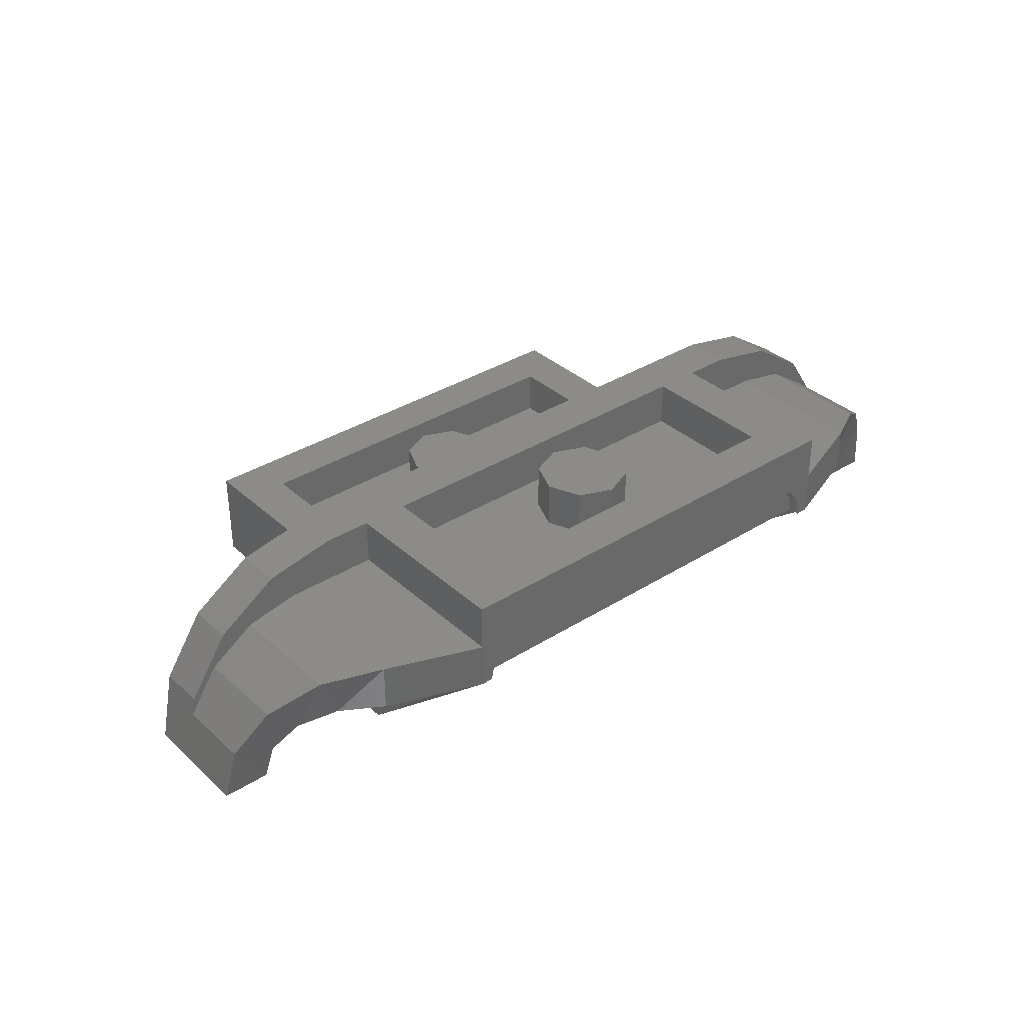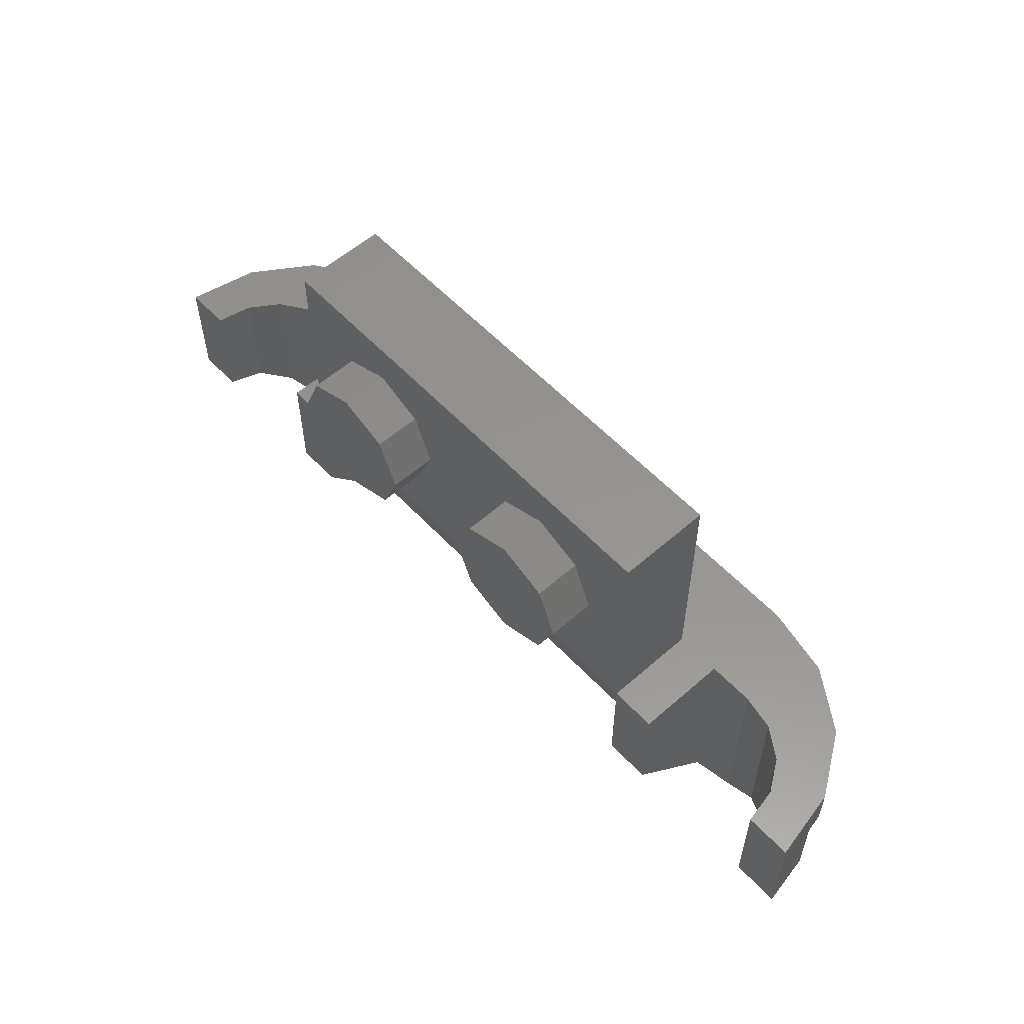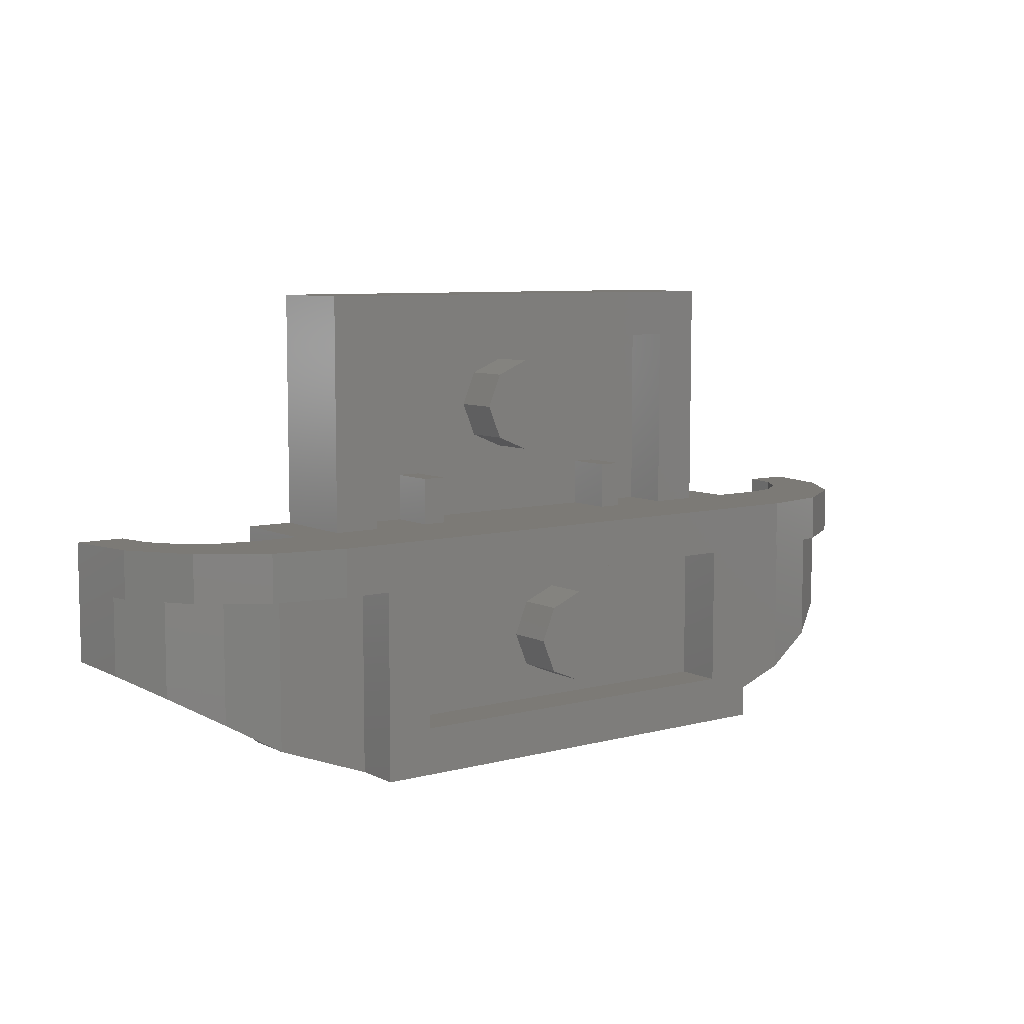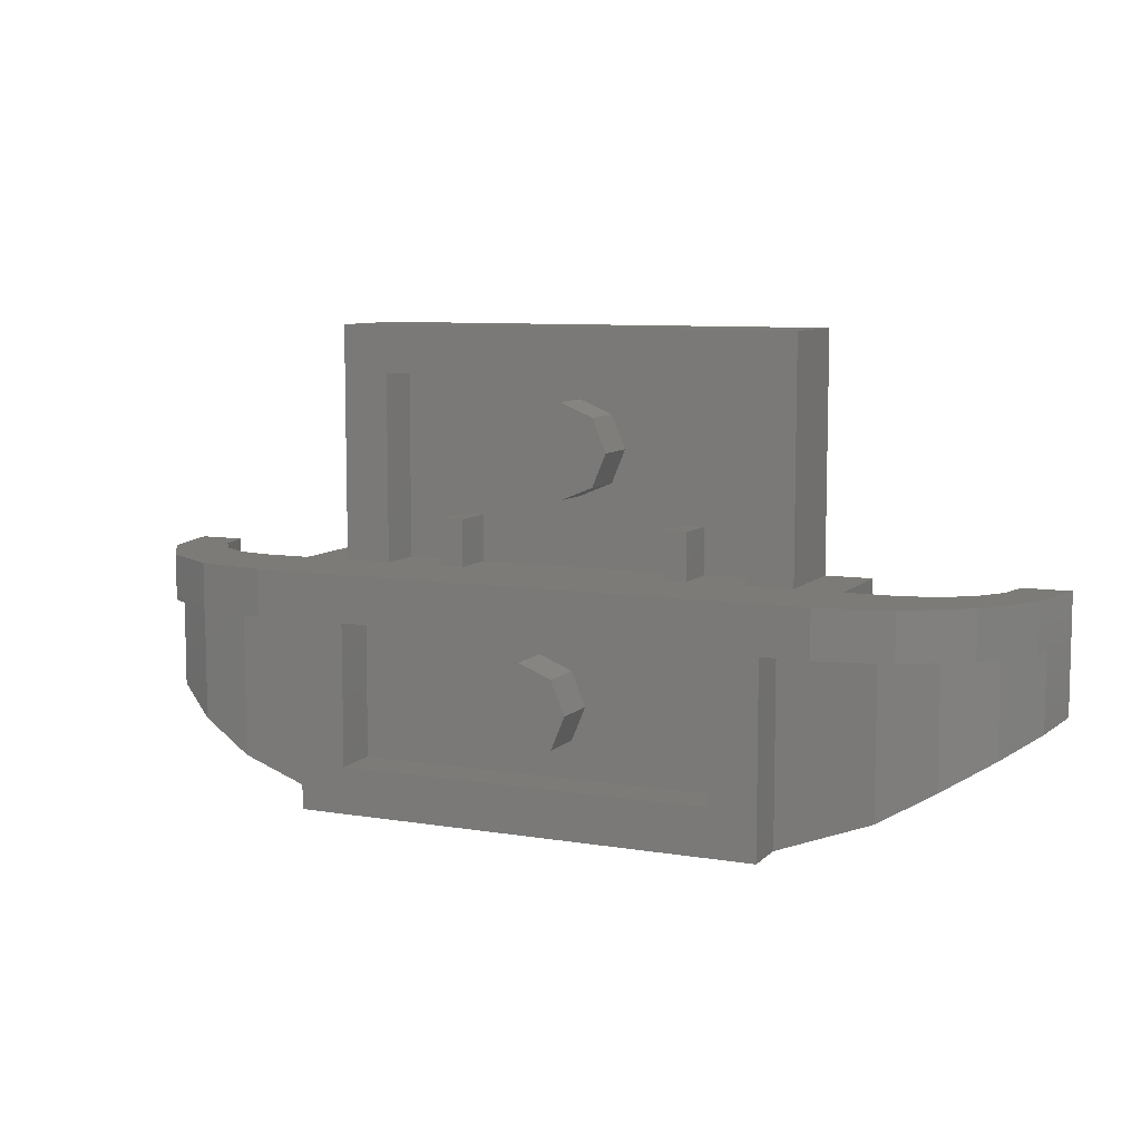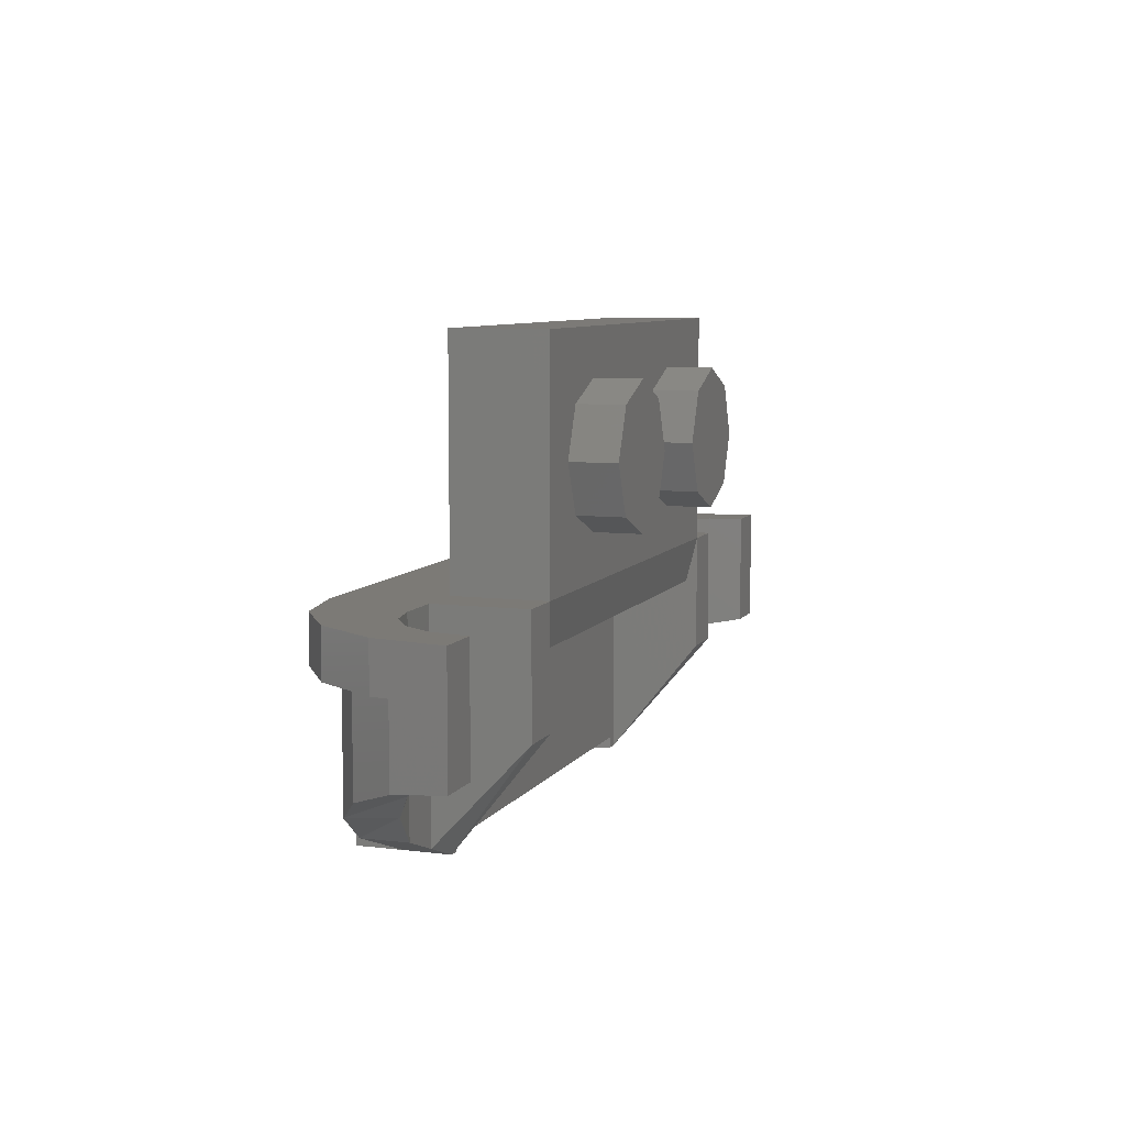
<metadata>
{"format":"stl","ext":"stl","renderer":"f3d","projection":"perspective","resolution":1024,"background":"white","views":[{"elev":35.1,"azim":140.0,"up":"+Y"},{"elev":56.7,"azim":47.6,"up":"+Z"},{"elev":7.6,"azim":143.4,"up":"+Z"},{"elev":8.3,"azim":-155.6,"up":"+Z"},{"elev":7.8,"azim":-70.7,"up":"+Z"}]}
</metadata>
<code>
# stl→obj: 251 verts, 384 faces
v 0.16 0.32 0
v 0.1131 0.32 -0.1131
v 0 0.32 0
v 0 0.32 -0.16
v -0.1131 0.32 -0.1131
v -0.16 0.32 -0
v -0.1131 0.32 0.1131
v -0 0.32 0.16
v 0.1131 0.32 0.1131
v -0.96 0 -0.8
v -0.96 0.32 -1.14
v -0.8 0.32 -1.2
v 0.96 0 -0.8
v 0.8 0.32 -1.2
v 0.96 0.32 -1.14
v -0.8 0 -0.8
v 0.8 0 -0.8
v -1.242 0.2956 -0.9728
v -1.304 0.4435 -0.97
v -1.12 0.48 -1.08
v 1.12 0.48 -1.08
v 1.304 0.4435 -0.97
v 1.242 0.2956 -0.9728
v -1.12 0.32 -1.08
v 1.12 0.32 -1.08
v -1.416 0.1225 -0.82
v -1.563 0.1837 -0.82
v -1.459 0.3394 -0.88
v 1.459 0.3394 -0.88
v 1.563 0.1837 -0.82
v 1.416 0.1225 -0.82
v -1.346 0.2263 -0.88
v 1.346 0.2263 -0.88
v -1.44 0 -0.8
v -1.6 0 -0.8
v 1.6 0 -0.8
v 1.44 0 -0.8
v -1.44 0 -0.4
v -1.416 0.1225 -0.4
v -1.6 0 -0.4
v 1.6 0 -0.4
v 1.416 0.1225 -0.4
v 1.44 0 -0.4
v -1.304 0.4435 -0.56
v -1.459 0.3394 -0.56
v -1.413 0.4526 -0.56
v 1.413 0.4525 -0.56
v 1.459 0.3394 -0.56
v 1.304 0.4435 -0.56
v 0.16 0.64 -0.8
v 0.1131 0.64 -0.9131
v 0 0.64 -0.8
v 0 0.64 -0.96
v -0.1131 0.64 -0.9131
v -0.16 0.64 -0.8
v -0.1131 0.64 -0.6869
v -0 0.64 -0.64
v 0.1131 0.64 -0.6869
v -0.76 0.48 -1.2
v -0.6 0.48 -1.2
v -0.6612 0.4678 -1.2
v -0.7131 0.4331 -1.2
v -0.7478 0.3812 -1.2
v -0.76 0.32 -1.2
v 0.76 0.32 -1.2
v 0.7478 0.3812 -1.2
v 0.76 0.48 -1.2
v 0.7131 0.4331 -1.2
v 0.6612 0.4678 -1.2
v 0.6 0.48 -1.2
v -0.6 0.32 -1.16
v -0.76 0.32 -1.16
v -0.7478 0.3812 -1.16
v -0.7131 0.4331 -1.16
v -0.6612 0.4678 -1.16
v -0.6 0.48 -1.16
v 0.6 0.48 -1.16
v 0.6612 0.4678 -1.16
v 0.6 0.32 -1.16
v 0.7131 0.4331 -1.16
v 0.7478 0.3812 -1.16
v 0.76 0.32 -1.16
v 0.16 0.16 0
v 0.1131 0.16 -0.1131
v 0 0.16 -0.16
v -0.1131 0.16 -0.1131
v -0.16 0.16 -0
v -0.1131 0.16 0.1131
v -0 0.16 0.16
v 0.1131 0.16 0.1131
v 0.8 0.32 0.4
v 0.64 0.32 0.24
v -0.64 0.32 0.24
v -0.8 0.32 0.4
v -0.64 0.32 -0.4
v -0.8 0.32 -0.4
v 0.8 0.32 -0.4
v 0.64 0.32 -0.4
v 0.8 0.64 -0.4
v 0.64 0.64 -0.56
v -0.64 0.64 -0.56
v -0.8 0.64 -0.4
v -0.8 0.64 -1.2
v -0.64 0.64 -1.04
v 0.64 0.64 -1.04
v 0.8 0.64 -1.2
v -0.8 0 -0.4
v -0.96 0 -0.4
v 0.8 0.32 -1.16
v 0.8 0.32 -0.56
v -0.8 0.32 -0.56
v -0.8 0.32 -1.16
v 0.8 0 -0.4
v 0.8 0 0.4
v -0.8 0 0.4
v -0.8 0.04 -0.56
v 0.8 0.04 -0.56
v 0.64 0.16 0.24
v 0.64 0.16 -0.4
v -0.64 0.16 -0.4
v -0.64 0.16 0.24
v -0.8 0.16 -0.4
v 0.8 0.16 -0.4
v 0.8 0.64 -0.56
v 0.8 0.48 -0.56
v 0.8 0.48 -1.2
v -0.8 0.48 -1.2
v -0.8 0.48 -0.56
v -0.8 0.64 -0.56
v 0.96 0 -0.4
v 1.12 0.32 -0.4
v 0.96 0.32 -0.4
v -0.96 0.32 -0.4
v -1.12 0.32 -0.4
v -1.12 0.48 -0.56
v 1.12 0.48 -0.56
v -0.96 0.64 -0.56
v -0.96 0.64 -0.4
v 0.96 0.64 -0.4
v 0.96 0.64 -0.56
v -0.96 0.48 -0.56
v -1.205 0.5913 -0.56
v 1.205 0.5913 -0.56
v 0.96 0.48 -0.56
v -1.205 0.5913 -0.4
v 1.205 0.5913 -0.4
v -1.413 0.4526 -0.4
v -1.242 0.2956 -0.4
v 1.242 0.2956 -0.4
v 1.413 0.4525 -0.4
v -1.551 0.2449 -0.4
v -1.346 0.2263 -0.4
v 1.346 0.2263 -0.4
v 1.551 0.2449 -0.4
v -1.413 0.4525 -0.56
v -1.563 0.1837 -0.56
v -1.551 0.2449 -0.56
v 1.551 0.2449 -0.56
v 1.563 0.1837 -0.56
v 1.413 0.4526 -0.56
v -0.64 0.48 -0.56
v 0.64 0.48 -0.56
v 0.64 0.48 -1.04
v -0.64 0.48 -1.04
v 0.16 0.48 -0.8
v 0.1131 0.48 -0.9131
v 0 0.48 -0.96
v -0.1131 0.48 -0.9131
v -0.16 0.48 -0.8
v -0.1131 0.48 -0.6869
v -0 0.48 -0.64
v 0.1131 0.48 -0.6869
v 0.4 -0.16 -0.24
v 0.4 0 -0.24
v 0.5697 0 -0.1697
v 0.5697 -0.16 -0.1697
v 0.64 0 0
v 0.64 -0.16 0
v 0.5697 0 0.1697
v 0.5697 -0.16 0.1697
v 0.4 0 0.24
v 0.4 -0.16 0.24
v 0.2303 0 0.1697
v 0.2303 -0.16 0.1697
v 0.16 0 -0
v 0.16 -0.16 -0
v 0.2303 0 -0.1697
v 0.2303 -0.16 -0.1697
v -0.36 0.32 -0.24
v -0.36 0.32 -0.4
v -0.44 0.32 -0.4
v -0.44 0.32 -0.24
v -0.44 0.16 -0.4
v -0.44 0.16 -0.24
v -0.36 0.16 -0.24
v -0.36 0.16 -0.4
v 0.44 0.32 -0.24
v 0.44 0.32 -0.4
v 0.36 0.32 -0.4
v 0.36 0.32 -0.24
v 0.36 0.16 -0.4
v 0.36 0.16 -0.24
v 0.44 0.16 -0.24
v 0.44 0.16 -0.4
v -0.4 -0.16 -0.24
v -0.4 0 -0.24
v -0.2303 0 -0.1697
v -0.2303 -0.16 -0.1697
v -0.16 0 0
v -0.16 -0.16 0
v -0.2303 0 0.1697
v -0.2303 -0.16 0.1697
v -0.4 0 0.24
v -0.4 -0.16 0.24
v -0.5697 0 0.1697
v -0.5697 -0.16 0.1697
v -0.64 0 -0
v -0.64 -0.16 -0
v -0.5697 0 -0.1697
v -0.5697 -0.16 -0.1697
v -1.413 0.4525 -0.4
v -1.6 0 -0.56
v 1.6 0 -0.56
v -1.12 0.48 -0.8
v -1.304 0.4435 -0.8
v -1.459 0.3394 -0.8
v -1.563 0.1837 -0.8
v 1.563 0.1837 -0.8
v 1.459 0.3394 -0.8
v 1.304 0.4435 -0.8
v 1.12 0.48 -0.8
v -1.416 0.1225 -0.8
v -1.346 0.2263 -0.8
v -1.242 0.2956 -0.8
v -1.12 0.32 -0.8
v 1.12 0.32 -0.8
v 1.242 0.2956 -0.8
v 1.346 0.2263 -0.8
v 1.416 0.1225 -0.8
v -1.416 0.1225 -0.8213
v -1.346 0.2263 -0.882
v 1.416 0.1225 -0.8213
v 1.346 0.2263 -0.882
v -1.563 0.1837 -0.8213
v -1.459 0.3394 -0.882
v -1.304 0.4435 -0.9728
v 1.563 0.1837 -0.8213
v 1.459 0.3394 -0.882
v 1.304 0.4435 -0.9728
v 0.4 -0.16 0
v -0.4 -0.16 0
f 1 2 3
f 2 4 3
f 4 5 3
f 5 6 3
f 6 7 3
f 7 8 3
f 8 9 3
f 9 1 3
f 10 11 12
f 13 14 15
f 12 16 10
f 14 13 17
f 18 19 20
f 21 22 23
f 20 24 18
f 23 25 21
f 26 27 28
f 29 30 31
f 28 32 26
f 31 33 29
f 32 28 19
f 22 29 33
f 19 18 32
f 33 23 22
f 34 35 27
f 30 36 37
f 27 26 34
f 37 31 30
f 38 39 40
f 41 42 43
f 44 45 46
f 47 48 49
f 50 51 52
f 51 53 52
f 53 54 52
f 54 55 52
f 55 56 52
f 56 57 52
f 57 58 52
f 58 50 52
f 59 60 61
f 59 61 62
f 59 62 63
f 59 63 64
f 65 66 67
f 66 68 67
f 68 69 67
f 69 70 67
f 71 72 73
f 71 73 74
f 71 74 75
f 71 75 76
f 77 78 79
f 78 80 79
f 80 81 79
f 81 82 79
f 1 83 84
f 1 84 2
f 2 84 85
f 2 85 4
f 4 85 86
f 4 86 5
f 5 86 87
f 5 87 6
f 6 87 88
f 6 88 7
f 7 88 89
f 7 89 8
f 8 89 90
f 8 90 9
f 9 90 83
f 9 83 1
f 91 92 93
f 91 93 94
f 94 93 95
f 94 95 96
f 97 98 92
f 97 92 91
f 99 100 101
f 99 101 102
f 103 104 105
f 103 105 106
f 106 105 100
f 106 100 99
f 102 101 104
f 102 104 103
f 34 38 40
f 34 40 35
f 16 107 108
f 16 108 10
f 109 110 111
f 109 111 112
f 113 114 115
f 113 115 107
f 107 116 117
f 107 117 113
f 118 119 120
f 118 120 121
f 110 117 116
f 110 116 111
f 77 79 71
f 77 71 76
f 102 96 97
f 102 97 99
f 94 115 114
f 94 114 91
f 92 118 121
f 92 121 93
f 96 122 123
f 96 123 97
f 124 125 126
f 124 126 106
f 103 127 128
f 103 128 129
f 96 107 115
f 96 115 94
f 93 121 120
f 93 120 95
f 98 119 118
f 98 118 92
f 91 114 113
f 91 113 97
f 106 67 59
f 106 59 103
f 59 64 12
f 59 12 103
f 106 14 65
f 106 65 67
f 70 77 76
f 70 76 60
f 64 72 112
f 64 112 12
f 82 65 14
f 82 14 109
f 13 130 113
f 13 113 17
f 36 41 43
f 36 43 37
f 25 131 132
f 25 132 15
f 11 133 134
f 11 134 24
f 127 20 135
f 127 135 128
f 126 125 136
f 126 136 21
f 102 129 137
f 102 137 138
f 124 99 139
f 124 139 140
f 10 108 133
f 10 133 11
f 12 96 107
f 12 107 16
f 17 113 97
f 17 97 14
f 15 132 130
f 15 130 13
f 99 113 130
f 99 130 139
f 138 108 107
f 138 107 102
f 129 128 141
f 129 141 137
f 137 141 135
f 137 135 142
f 143 136 144
f 143 144 140
f 140 144 125
f 140 125 124
f 127 12 24
f 127 24 20
f 126 21 25
f 126 25 14
f 145 134 133
f 145 133 138
f 139 132 131
f 139 131 146
f 147 148 134
f 147 134 145
f 146 131 149
f 146 149 150
f 151 152 148
f 151 148 147
f 150 149 153
f 150 153 154
f 40 39 152
f 40 152 151
f 154 153 42
f 154 42 41
f 155 45 156
f 155 156 157
f 158 159 48
f 158 48 160
f 142 135 44
f 142 44 155
f 160 49 136
f 160 136 143
f 161 162 163
f 161 163 164
f 161 101 100
f 161 100 162
f 164 104 101
f 164 101 161
f 163 105 104
f 163 104 164
f 162 100 105
f 162 105 163
f 50 165 166
f 50 166 51
f 51 166 167
f 51 167 53
f 53 167 168
f 53 168 54
f 54 168 169
f 54 169 55
f 55 169 170
f 55 170 56
f 56 170 171
f 56 171 57
f 57 171 172
f 57 172 58
f 58 172 165
f 58 165 50
f 173 174 175
f 173 175 176
f 176 175 177
f 176 177 178
f 178 177 179
f 178 179 180
f 180 179 181
f 180 181 182
f 182 181 183
f 182 183 184
f 184 183 185
f 184 185 186
f 186 185 187
f 186 187 188
f 188 187 174
f 188 174 173
f 189 190 191
f 189 191 192
f 192 191 193
f 192 193 194
f 190 189 195
f 190 195 196
f 189 192 194
f 189 194 195
f 197 198 199
f 197 199 200
f 200 199 201
f 200 201 202
f 198 197 203
f 198 203 204
f 197 200 202
f 197 202 203
f 205 206 207
f 205 207 208
f 208 207 209
f 208 209 210
f 210 209 211
f 210 211 212
f 212 211 213
f 212 213 214
f 214 213 215
f 214 215 216
f 216 215 217
f 216 217 218
f 218 217 219
f 218 219 220
f 220 219 206
f 220 206 205
f 60 76 75
f 60 75 61
f 61 75 74
f 61 74 62
f 62 74 73
f 62 73 63
f 63 73 72
f 63 72 64
f 65 82 81
f 65 81 66
f 66 81 80
f 66 80 68
f 68 80 78
f 68 78 69
f 69 78 77
f 69 77 70
f 138 137 142
f 138 142 145
f 145 142 155
f 145 155 221
f 221 155 157
f 221 157 151
f 151 157 222
f 151 222 40
f 41 223 158
f 41 158 154
f 154 158 47
f 154 47 150
f 150 47 143
f 150 143 146
f 146 143 140
f 146 140 139
f 135 224 225
f 135 225 44
f 44 225 226
f 44 226 45
f 45 226 227
f 45 227 156
f 156 227 35
f 156 35 222
f 223 36 228
f 223 228 159
f 159 228 229
f 159 229 48
f 48 229 230
f 48 230 49
f 49 230 231
f 49 231 136
f 38 34 232
f 38 232 39
f 39 232 233
f 39 233 152
f 152 233 234
f 152 234 148
f 148 234 235
f 148 235 134
f 131 236 237
f 131 237 149
f 149 237 238
f 149 238 153
f 153 238 239
f 153 239 42
f 42 239 37
f 42 37 43
f 34 34 232
f 34 232 240
f 232 240 233
f 240 233 241
f 233 241 234
f 241 234 18
f 234 18 235
f 18 235 24
f 37 37 242
f 37 242 239
f 242 239 243
f 239 243 238
f 243 238 23
f 238 23 237
f 23 237 25
f 237 25 236
f 35 35 244
f 35 244 227
f 244 227 245
f 227 245 226
f 245 226 246
f 226 246 225
f 246 225 20
f 225 20 224
f 36 36 228
f 36 228 247
f 228 247 229
f 247 229 248
f 229 248 230
f 248 230 249
f 230 249 231
f 249 231 21
f 250 173 176
f 250 176 178
f 250 178 180
f 250 180 182
f 250 182 184
f 250 184 186
f 250 186 188
f 250 188 173
f 251 205 208
f 251 208 210
f 251 210 212
f 251 212 214
f 251 214 216
f 251 216 218
f 251 218 220
f 251 220 205

</code>
